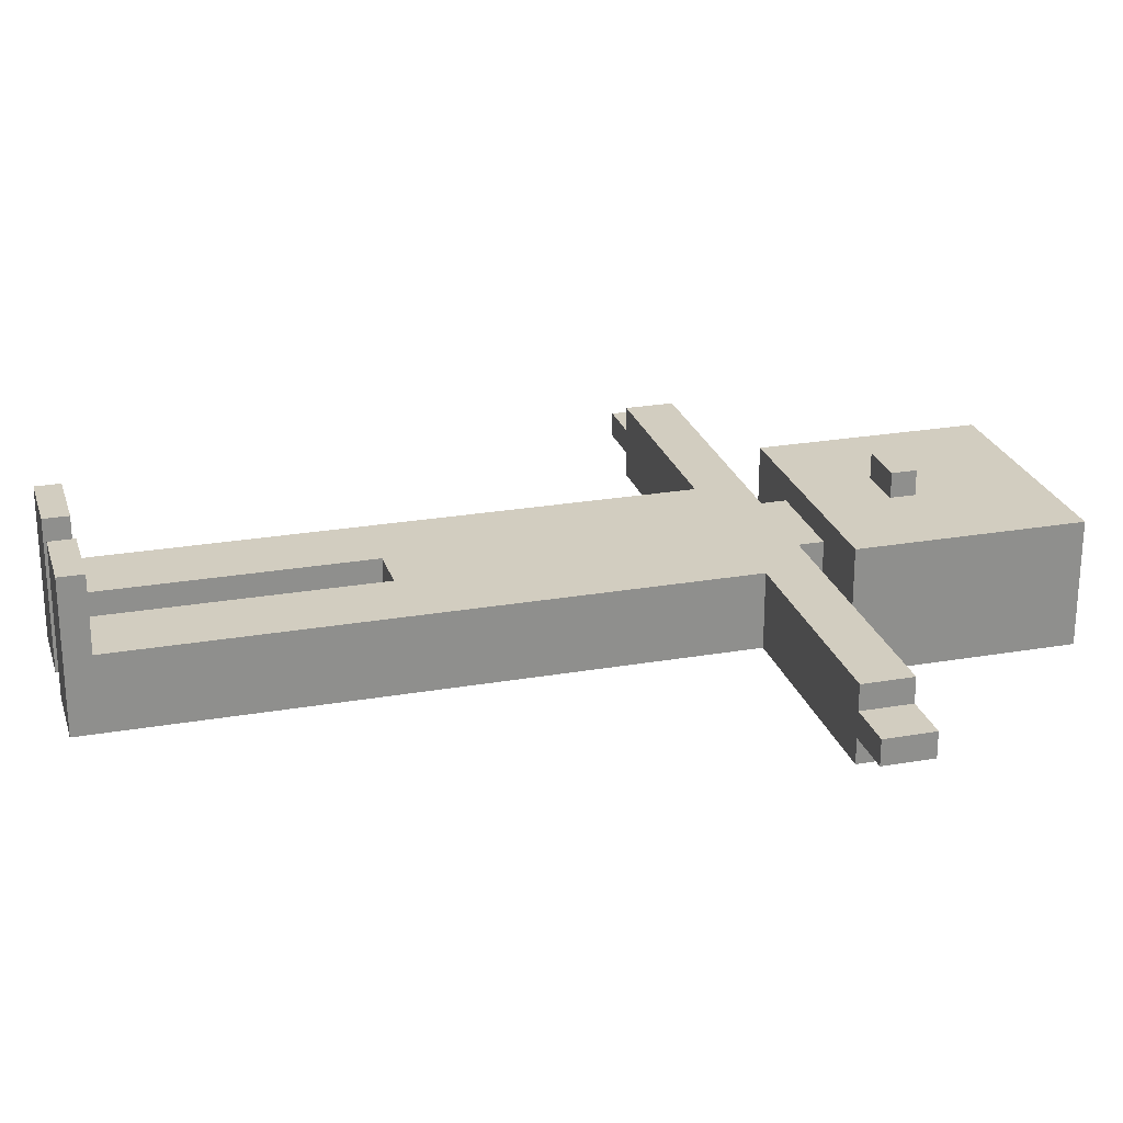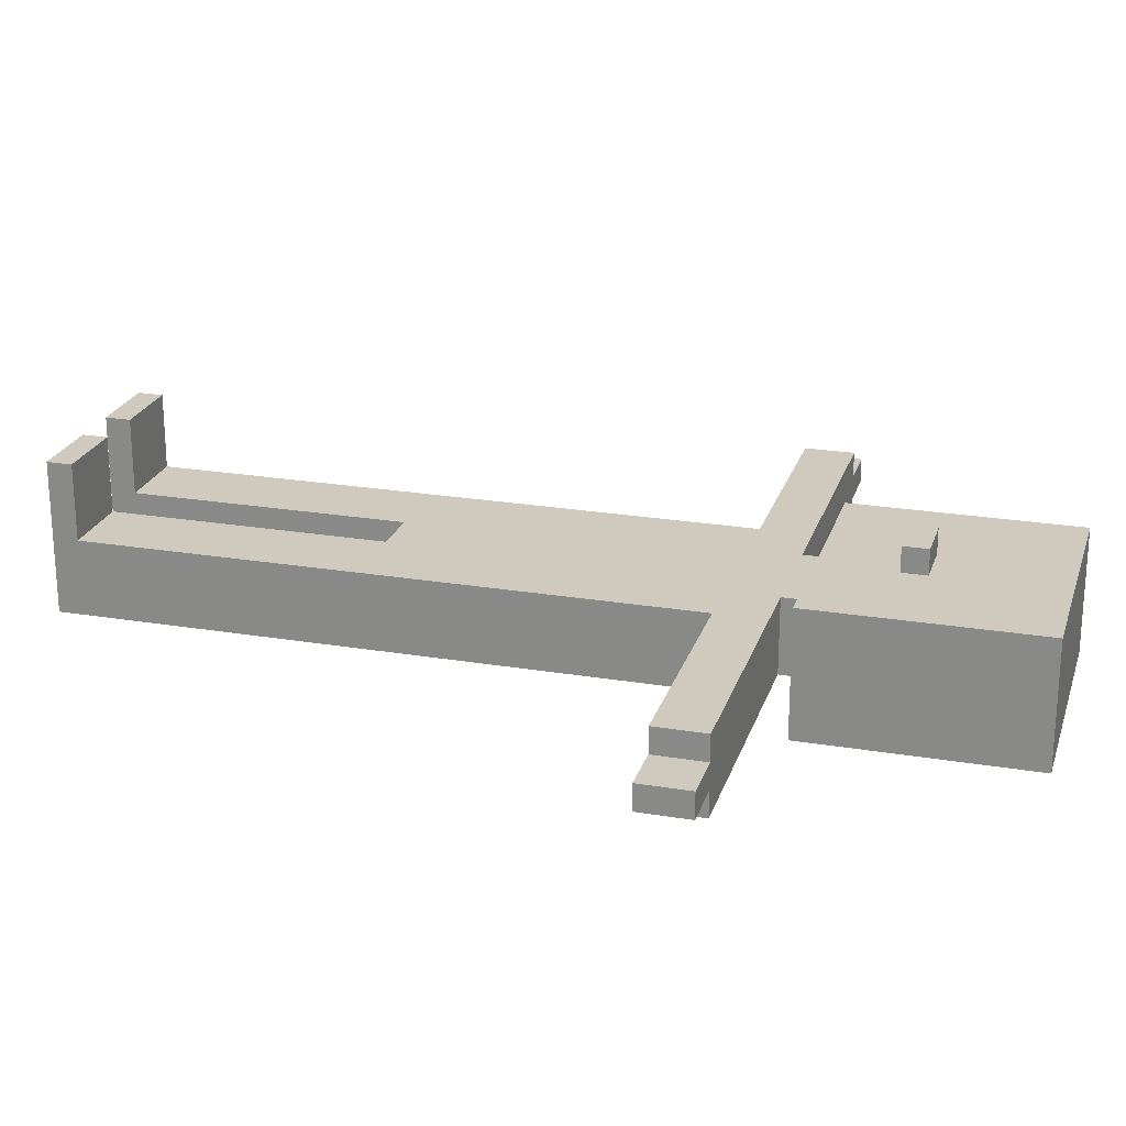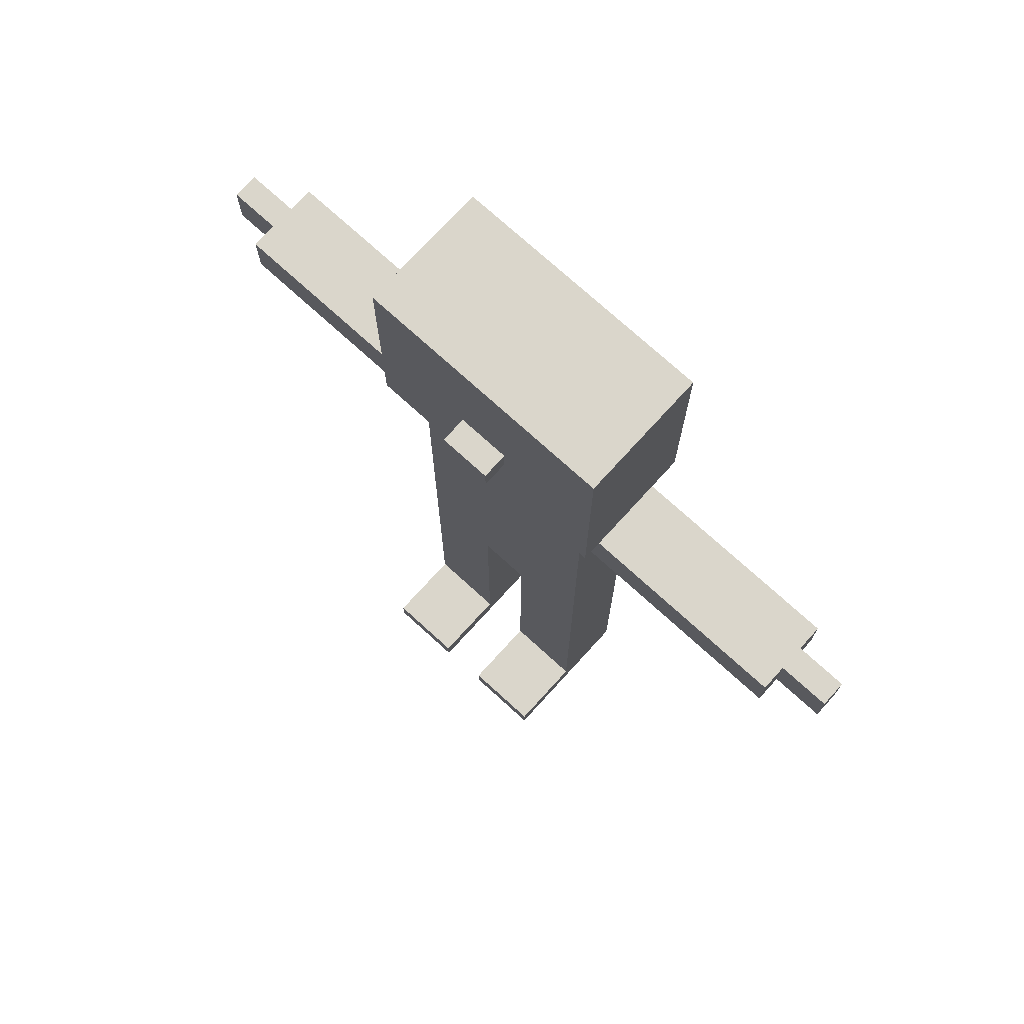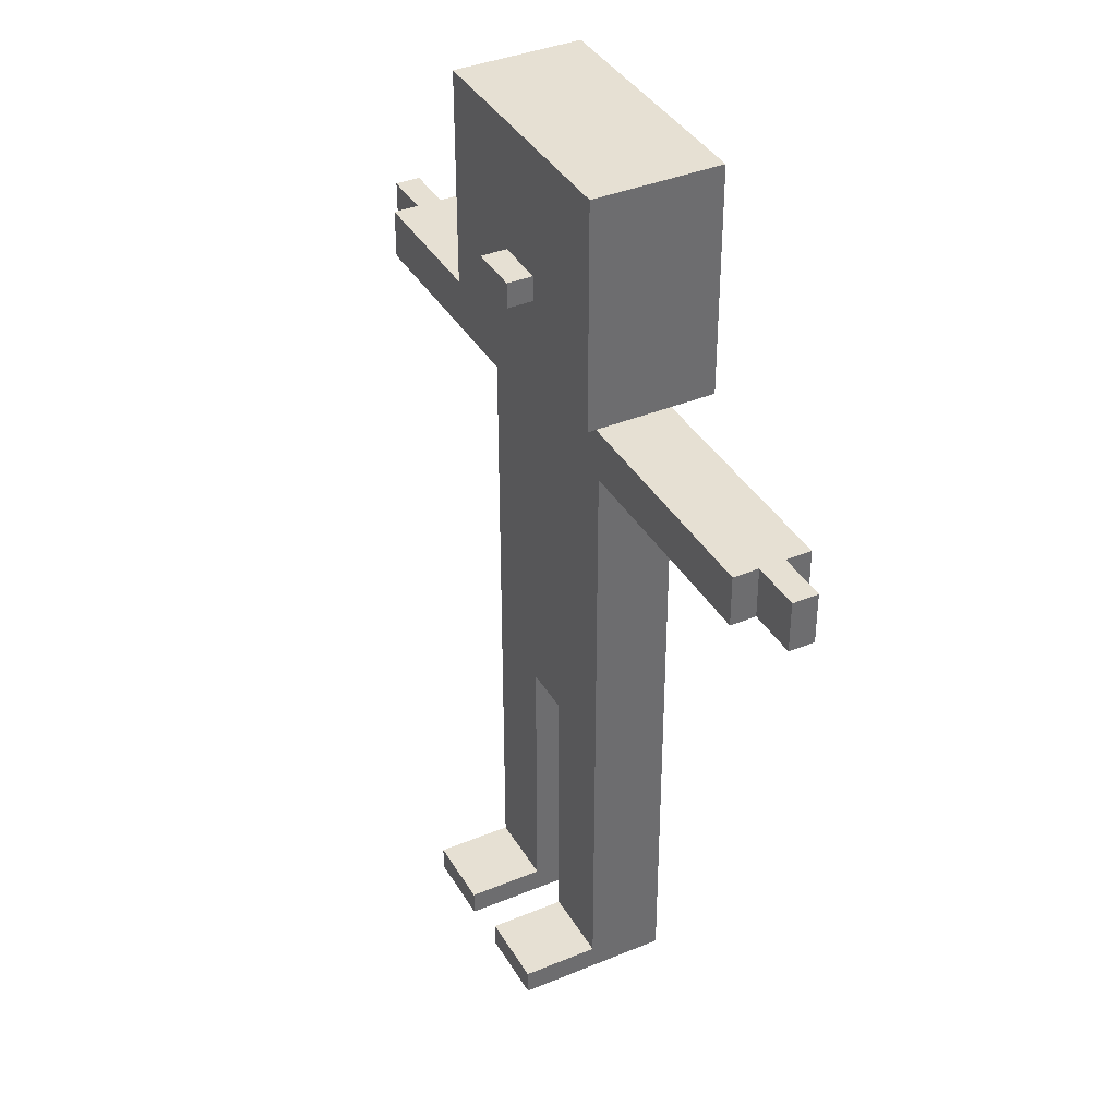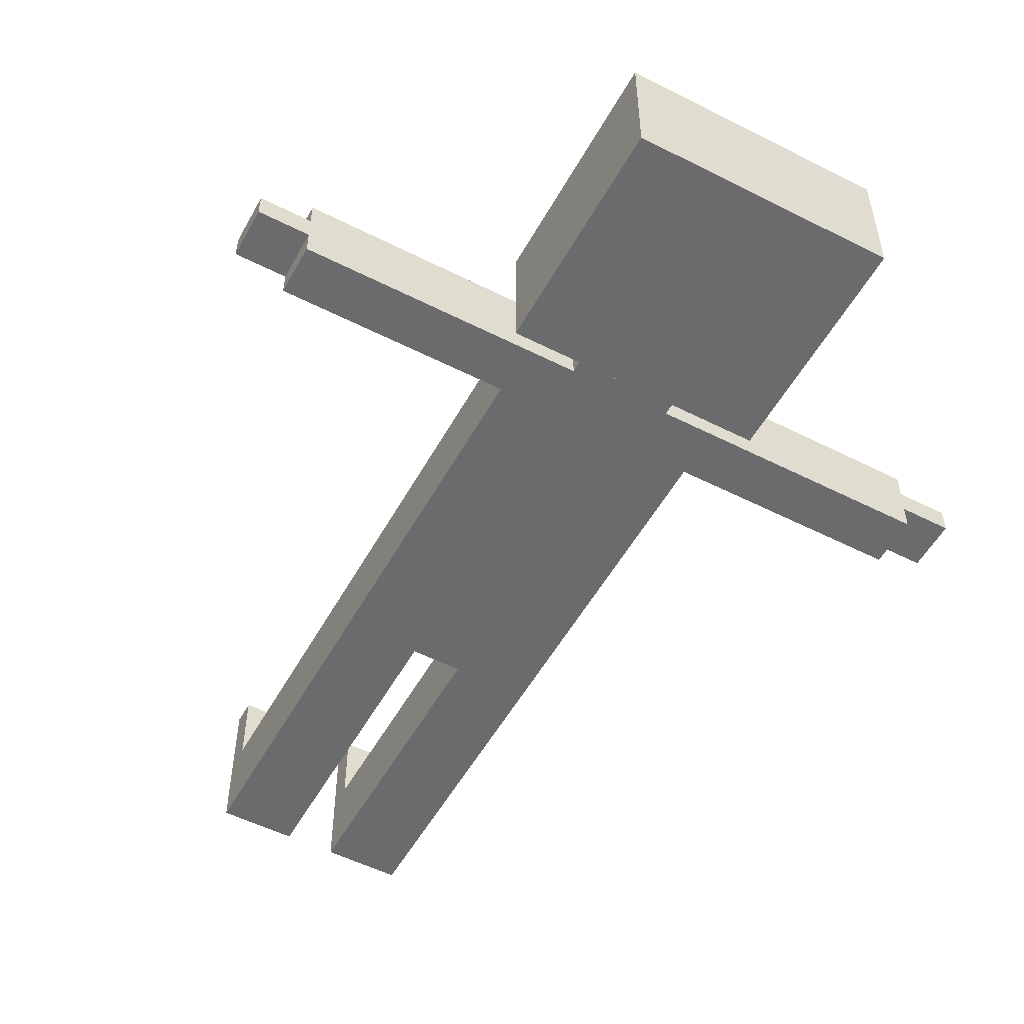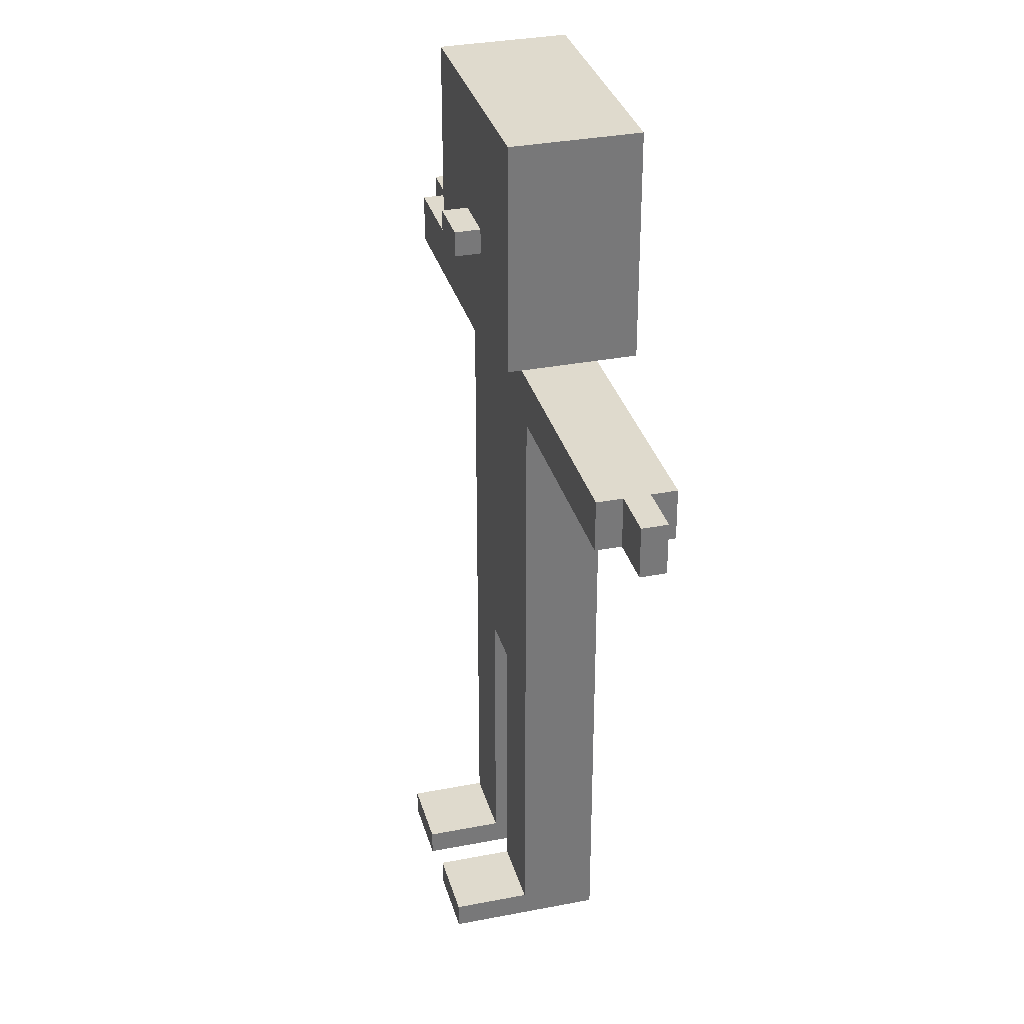
<metadata>
{"format":"obj","ext":"obj","renderer":"f3d","projection":"perspective","resolution":1024,"background":"white","views":[{"elev":24.7,"azim":74.2,"up":"+Z"},{"elev":23.0,"azim":105.9,"up":"+Z"},{"elev":74.1,"azim":42.3,"up":"+Y"},{"elev":38.3,"azim":62.4,"up":"+Y"},{"elev":-53.2,"azim":151.5,"up":"+Z"},{"elev":32.6,"azim":74.9,"up":"+Y"}]}
</metadata>
<code>
o
v -1.5 2.5 0
v -1.5 2.5 -0.1
v -1.5 2.7 0
v -1.5 2.7 -0.1
v -1.3 2.5 0.1
v -1.3 2.5 0
v -1.3 2.5 -0.1
v -1.3 2.5 -0.2
v -1.3 2.7 0.1
v -1.3 2.7 0
v -1.3 2.7 -0.1
v -1.3 2.7 -0.2
v -0.5 2.8 0.2
v -0.5 2.8 -0.3
v -0.5 3.5 0.2
v -0.5 3.5 -0.3
v -0.5 3.7 0.2
v -0.5 3.7 -0.3
v -0.4 0 0.4
v -0.4 0 -0.2
v -0.4 0.1 0.4
v -0.4 0.1 0.1
v -0.4 0.1 -0.2
v -0.4 1.5 0.1
v -0.4 1.5 -0.2
v -0.4 2.5 0.1
v -0.4 2.5 -0.2
v -0.2 2.7 0.1
v -0.2 2.7 -0.2
v -0.2 2.8 0.1
v -0.2 2.8 -0.2
v -0.1 3.1 0.3
v -0.1 3.1 0.2
v -0.1 3.2 0.3
v -0.1 3.2 0.2
v 0.1 0 0.4
v 0.1 0 -0.2
v 0.1 0.1 0.4
v 0.1 0.1 0.1
v 0.1 0.1 -0.2
v 0.1 1.2 0.1
v 0.1 1.2 -0.2
v -0.1 0 0.4
v -0.1 0 -0.2
v -0.1 0.1 0.4
v -0.1 0.1 0.1
v -0.1 0.1 -0.2
v -0.1 1.2 0.1
v -0.1 1.2 -0.2
v 0.1 3.1 0.3
v 0.1 3.1 0.2
v 0.1 3.2 0.3
v 0.1 3.2 0.2
v 0.2 2.7 0.1
v 0.2 2.7 -0.2
v 0.2 2.8 0.1
v 0.2 2.8 -0.2
v 0.4 0 0.4
v 0.4 0 -0.2
v 0.4 0.1 0.4
v 0.4 0.1 0.1
v 0.4 0.1 -0.2
v 0.4 1.5 0.1
v 0.4 1.5 -0.2
v 0.4 2.5 0.1
v 0.4 2.5 -0.2
v 0.5 2.8 0.2
v 0.5 2.8 -0.3
v 0.5 3.5 0.2
v 0.5 3.5 -0.3
v 0.5 3.7 0.2
v 0.5 3.7 -0.3
v 1.3 2.5 0.1
v 1.3 2.5 0
v 1.3 2.5 -0.1
v 1.3 2.5 -0.2
v 1.3 2.7 0.1
v 1.3 2.7 0
v 1.3 2.7 -0.1
v 1.3 2.7 -0.2
v 1.5 2.5 0
v 1.5 2.5 -0.1
v 1.5 2.7 0
v 1.5 2.7 -0.1
v -0.4 0 0.4
v -0.4 0.1 0.4
v -0.1 0 0.4
v -0.1 0.1 0.4
v 0.1 0 0.4
v 0.1 0.1 0.4
v 0.4 0 0.4
v 0.4 0.1 0.4
v -0.1 3.1 0.3
v -0.1 3.2 0.3
v 0.1 3.1 0.3
v 0.1 3.2 0.3
v -0.5 2.8 0.2
v -0.5 3.5 0.2
v -0.5 3.7 0.2
v -0.4 3.5 0.2
v -0.4 3.6 0.2
v -0.3 3.2 0.2
v -0.3 3.3 0.2
v -0.3 3.4 0.2
v -0.1 2.9 0.2
v -0.1 3 0.2
v -0.1 3.1 0.2
v -0.1 3.2 0.2
v -0.1 3.3 0.2
v -0.1 3.4 0.2
v 0.1 2.9 0.2
v 0.1 3 0.2
v 0.1 3.1 0.2
v 0.1 3.2 0.2
v 0.1 3.3 0.2
v 0.1 3.4 0.2
v 0.3 3.2 0.2
v 0.3 3.3 0.2
v 0.3 3.4 0.2
v 0.4 3.5 0.2
v 0.4 3.6 0.2
v 0.5 2.8 0.2
v 0.5 3.5 0.2
v 0.5 3.7 0.2
v -1.3 2.5 0.1
v -1.3 2.7 0.1
v -1.2 2.5 0.1
v -1.2 2.7 0.1
v -0.4 0.1 0.1
v -0.4 1.5 0.1
v -0.4 2.5 0.1
v -0.2 2.6 0.1
v -0.2 2.7 0.1
v -0.2 2.8 0.1
v -0.1 0.1 0.1
v -0.1 1.2 0.1
v 0.1 0.1 0.1
v 0.1 1.2 0.1
v 0.2 2.6 0.1
v 0.2 2.7 0.1
v 0.2 2.8 0.1
v 0.4 0.1 0.1
v 0.4 1.5 0.1
v 0.4 2.5 0.1
v 1.2 2.5 0.1
v 1.2 2.7 0.1
v 1.3 2.5 0.1
v 1.3 2.7 0.1
v -1.5 2.5 0
v -1.5 2.7 0
v -1.3 2.5 0
v -1.3 2.7 0
v 1.3 2.5 0
v 1.3 2.7 0
v 1.5 2.5 0
v 1.5 2.7 0
v -1.5 2.5 -0.1
v -1.5 2.7 -0.1
v -1.3 2.5 -0.1
v -1.3 2.7 -0.1
v 1.3 2.5 -0.1
v 1.3 2.7 -0.1
v 1.5 2.5 -0.1
v 1.5 2.7 -0.1
v -1.3 2.5 -0.2
v -1.3 2.7 -0.2
v -1.2 2.5 -0.2
v -1.2 2.7 -0.2
v -0.4 0 -0.2
v -0.4 0.1 -0.2
v -0.4 1.5 -0.2
v -0.4 2.5 -0.2
v -0.2 2.6 -0.2
v -0.2 2.7 -0.2
v -0.2 2.8 -0.2
v -0.1 0 -0.2
v -0.1 0.1 -0.2
v -0.1 1.2 -0.2
v 0.1 0 -0.2
v 0.1 0.1 -0.2
v 0.1 1.2 -0.2
v 0.2 2.6 -0.2
v 0.2 2.7 -0.2
v 0.2 2.8 -0.2
v 0.4 0 -0.2
v 0.4 0.1 -0.2
v 0.4 1.5 -0.2
v 0.4 2.5 -0.2
v 1.2 2.5 -0.2
v 1.2 2.7 -0.2
v 1.3 2.5 -0.2
v 1.3 2.7 -0.2
v -0.5 2.8 -0.3
v -0.5 3.5 -0.3
v -0.5 3.7 -0.3
v -0.4 3.5 -0.3
v -0.4 3.6 -0.3
v 0.4 3.5 -0.3
v 0.4 3.6 -0.3
v 0.5 2.8 -0.3
v 0.5 3.5 -0.3
v 0.5 3.7 -0.3
v -0.4 0 0.4
v -0.1 0 0.4
v 0.1 0 0.4
v 0.4 0 0.4
v -0.4 0 -0.2
v -0.1 0 -0.2
v 0.1 0 -0.2
v 0.4 0 -0.2
v -0.1 1.2 0.1
v 0.1 1.2 0.1
v -0.1 1.2 -0.2
v 0.1 1.2 -0.2
v -1.3 2.5 0.1
v -1.2 2.5 0.1
v -0.4 2.5 0.1
v 0.4 2.5 0.1
v 1.2 2.5 0.1
v 1.3 2.5 0.1
v -1.5 2.5 0
v -1.3 2.5 0
v 1.3 2.5 0
v 1.5 2.5 0
v -1.5 2.5 -0.1
v -1.3 2.5 -0.1
v 1.3 2.5 -0.1
v 1.5 2.5 -0.1
v -1.3 2.5 -0.2
v -1.2 2.5 -0.2
v -0.4 2.5 -0.2
v 0.4 2.5 -0.2
v 1.2 2.5 -0.2
v 1.3 2.5 -0.2
v -0.5 2.8 0.2
v 0.5 2.8 0.2
v -0.2 2.8 0.1
v 0.2 2.8 0.1
v -0.2 2.8 -0.2
v 0.2 2.8 -0.2
v -0.5 2.8 -0.3
v 0.5 2.8 -0.3
v -0.1 3.1 0.3
v 0.1 3.1 0.3
v -0.1 3.1 0.2
v 0.1 3.1 0.2
v -0.4 0.1 0.4
v -0.1 0.1 0.4
v 0.1 0.1 0.4
v 0.4 0.1 0.4
v -0.4 0.1 0.1
v -0.1 0.1 0.1
v 0.1 0.1 0.1
v 0.4 0.1 0.1
v -1.3 2.7 0.1
v -1.2 2.7 0.1
v -0.2 2.7 0.1
v 0.2 2.7 0.1
v 1.2 2.7 0.1
v 1.3 2.7 0.1
v -1.5 2.7 0
v -1.3 2.7 0
v 1.3 2.7 0
v 1.5 2.7 0
v -1.5 2.7 -0.1
v -1.3 2.7 -0.1
v 1.3 2.7 -0.1
v 1.5 2.7 -0.1
v -1.3 2.7 -0.2
v -1.2 2.7 -0.2
v -0.2 2.7 -0.2
v 0.2 2.7 -0.2
v 1.2 2.7 -0.2
v 1.3 2.7 -0.2
v -0.1 3.2 0.3
v 0.1 3.2 0.3
v -0.1 3.2 0.2
v 0.1 3.2 0.2
v -0.5 3.7 0.2
v 0.5 3.7 0.2
v -0.5 3.7 -0.3
v 0.5 3.7 -0.3
f 3 2 1
f 4 2 3
f 9 6 5
f 10 6 9
f 11 8 7
f 12 8 11
f 15 14 13
f 16 14 15
f 17 16 15
f 18 16 17
f 21 20 19
f 22 20 21
f 23 20 22
f 24 23 22
f 25 23 24
f 26 25 24
f 27 25 26
f 30 29 28
f 31 29 30
f 34 33 32
f 35 33 34
f 38 37 36
f 39 37 38
f 40 37 39
f 41 40 39
f 42 40 41
f 43 44 45
f 45 44 46
f 46 44 47
f 46 47 48
f 48 47 49
f 50 51 52
f 52 51 53
f 54 55 56
f 56 55 57
f 58 59 60
f 60 59 61
f 61 59 62
f 61 62 63
f 63 62 64
f 63 64 65
f 65 64 66
f 67 68 69
f 69 68 70
f 69 70 71
f 71 70 72
f 73 74 77
f 77 74 78
f 75 76 79
f 79 76 80
f 81 82 83
f 83 82 84
f 87 86 85
f 88 86 87
f 91 90 89
f 92 90 91
f 95 94 93
f 96 94 95
f 100 98 97
f 100 99 98
f 101 99 100
f 102 100 97
f 102 101 100
f 103 101 102
f 104 101 103
f 105 102 97
f 106 102 105
f 107 102 106
f 108 103 102
f 108 102 107
f 109 104 103
f 109 103 108
f 110 101 104
f 110 104 109
f 111 105 97
f 111 106 105
f 112 107 106
f 112 106 111
f 113 107 112
f 114 109 108
f 114 110 109
f 115 110 114
f 116 101 110
f 116 110 115
f 117 113 112
f 117 115 114
f 117 112 111
f 117 114 113
f 118 116 115
f 118 115 117
f 119 101 116
f 119 116 118
f 120 118 117
f 120 101 119
f 120 119 118
f 121 99 101
f 121 101 120
f 122 120 117
f 122 111 97
f 122 117 111
f 123 121 120
f 123 120 122
f 124 99 121
f 124 121 123
f 127 126 125
f 128 126 127
f 131 128 127
f 132 128 131
f 133 128 132
f 135 130 129
f 136 130 135
f 138 130 136
f 139 134 133
f 139 133 132
f 139 132 131
f 140 134 139
f 141 134 140
f 142 138 137
f 143 130 138
f 143 138 142
f 143 131 130
f 144 140 139
f 144 131 143
f 144 139 131
f 145 140 144
f 146 140 145
f 147 146 145
f 148 146 147
f 151 150 149
f 152 150 151
f 155 154 153
f 156 154 155
f 157 158 159
f 159 158 160
f 161 162 163
f 163 162 164
f 165 166 167
f 167 166 168
f 167 168 172
f 172 168 173
f 173 168 174
f 169 170 176
f 170 171 177
f 176 170 177
f 177 171 178
f 178 171 181
f 173 174 182
f 174 175 182
f 172 173 182
f 182 175 183
f 183 175 184
f 179 180 185
f 180 181 186
f 185 180 186
f 181 171 187
f 186 181 187
f 171 172 187
f 182 183 188
f 187 172 188
f 172 182 188
f 188 183 189
f 189 183 190
f 189 190 191
f 191 190 192
f 193 194 196
f 194 195 196
f 196 195 197
f 193 196 198
f 196 197 198
f 197 195 199
f 198 197 199
f 193 198 200
f 198 199 201
f 200 198 201
f 199 195 202
f 201 199 202
f 207 204 203
f 208 204 207
f 209 206 205
f 210 206 209
f 213 212 211
f 214 212 213
f 222 216 215
f 223 220 219
f 225 222 221
f 226 216 222
f 226 222 225
f 227 224 223
f 227 223 219
f 228 224 227
f 229 216 226
f 230 217 216
f 230 216 229
f 231 217 230
f 232 219 218
f 233 227 219
f 233 219 232
f 234 227 233
f 237 236 235
f 238 236 237
f 239 237 235
f 240 236 238
f 241 239 235
f 241 240 239
f 242 236 240
f 242 240 241
f 245 244 243
f 246 244 245
f 247 248 251
f 251 248 252
f 249 250 253
f 253 250 254
f 255 256 262
f 259 260 263
f 261 262 265
f 262 256 266
f 265 262 266
f 263 264 267
f 259 263 267
f 267 264 268
f 266 256 269
f 256 257 270
f 269 256 270
f 270 257 271
f 258 259 272
f 259 267 273
f 272 259 273
f 273 267 274
f 275 276 277
f 277 276 278
f 279 280 281
f 281 280 282

</code>
